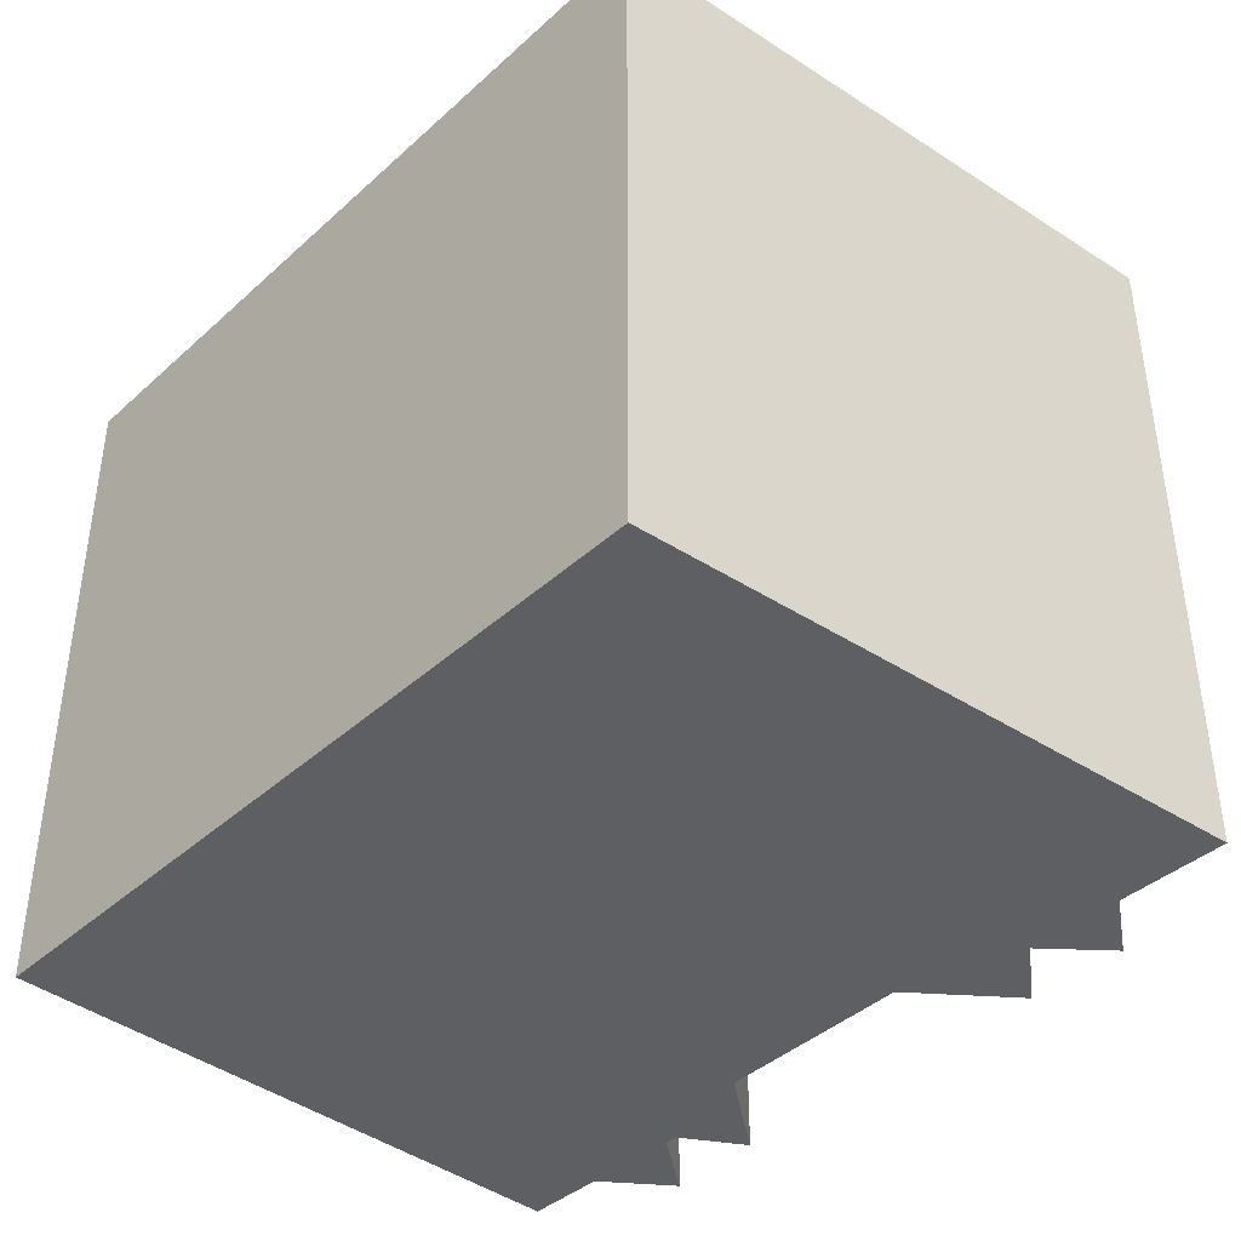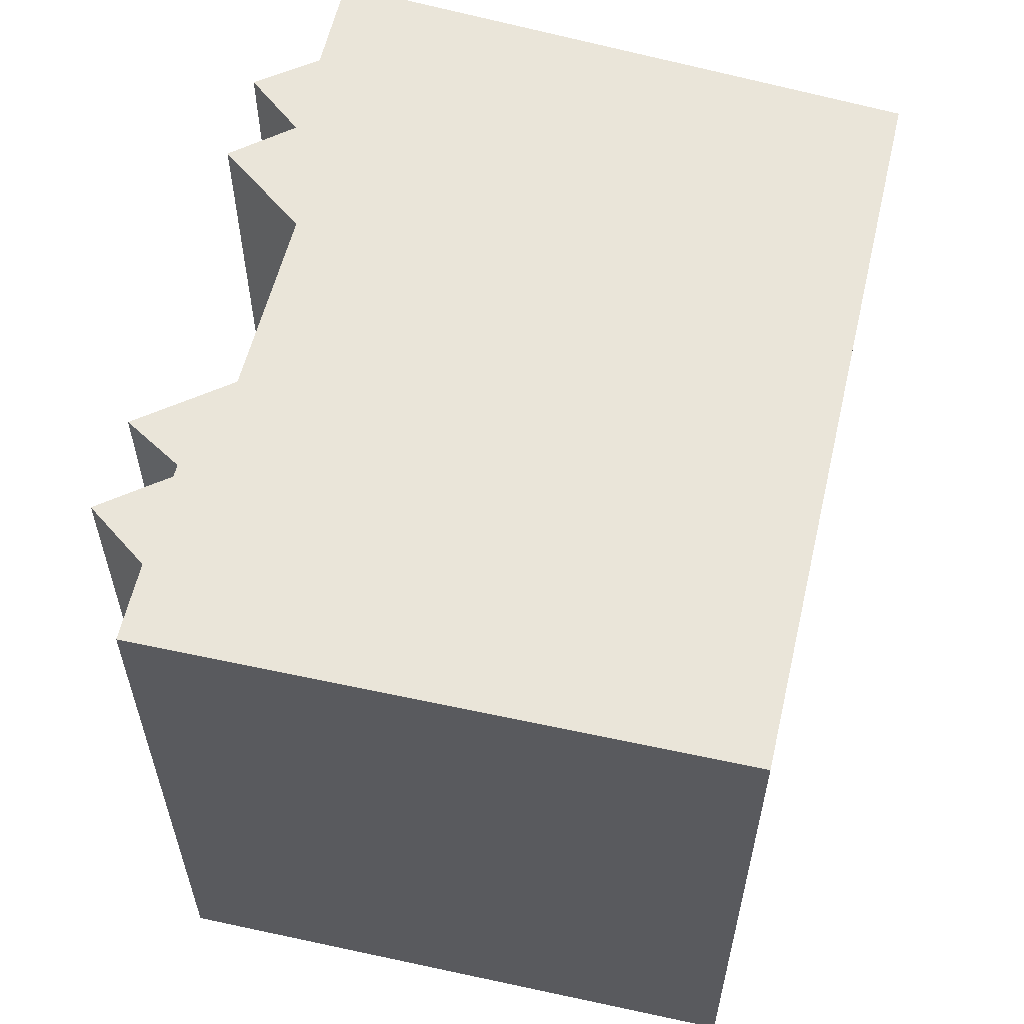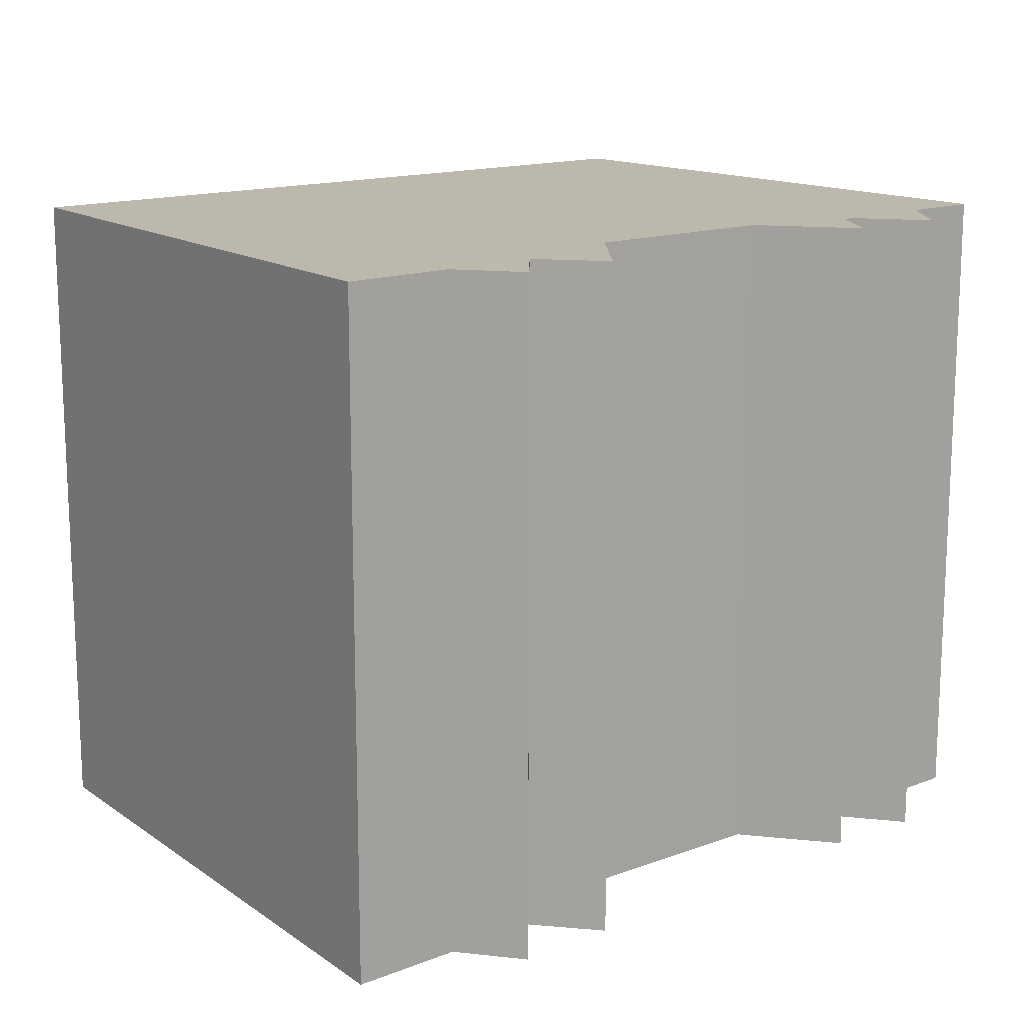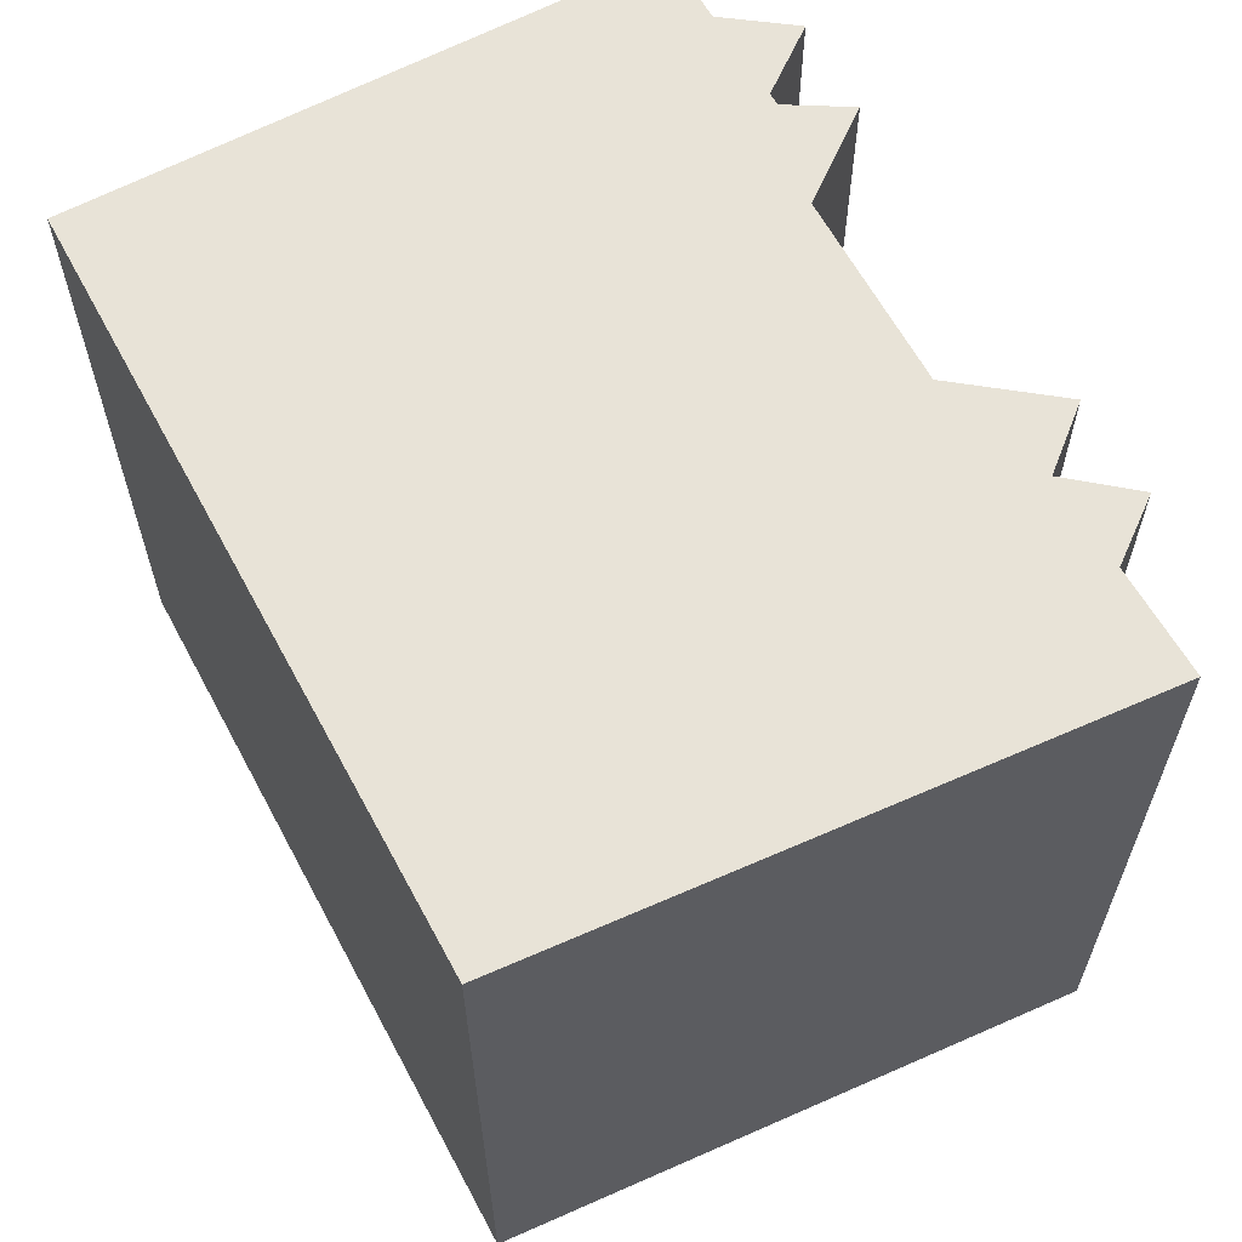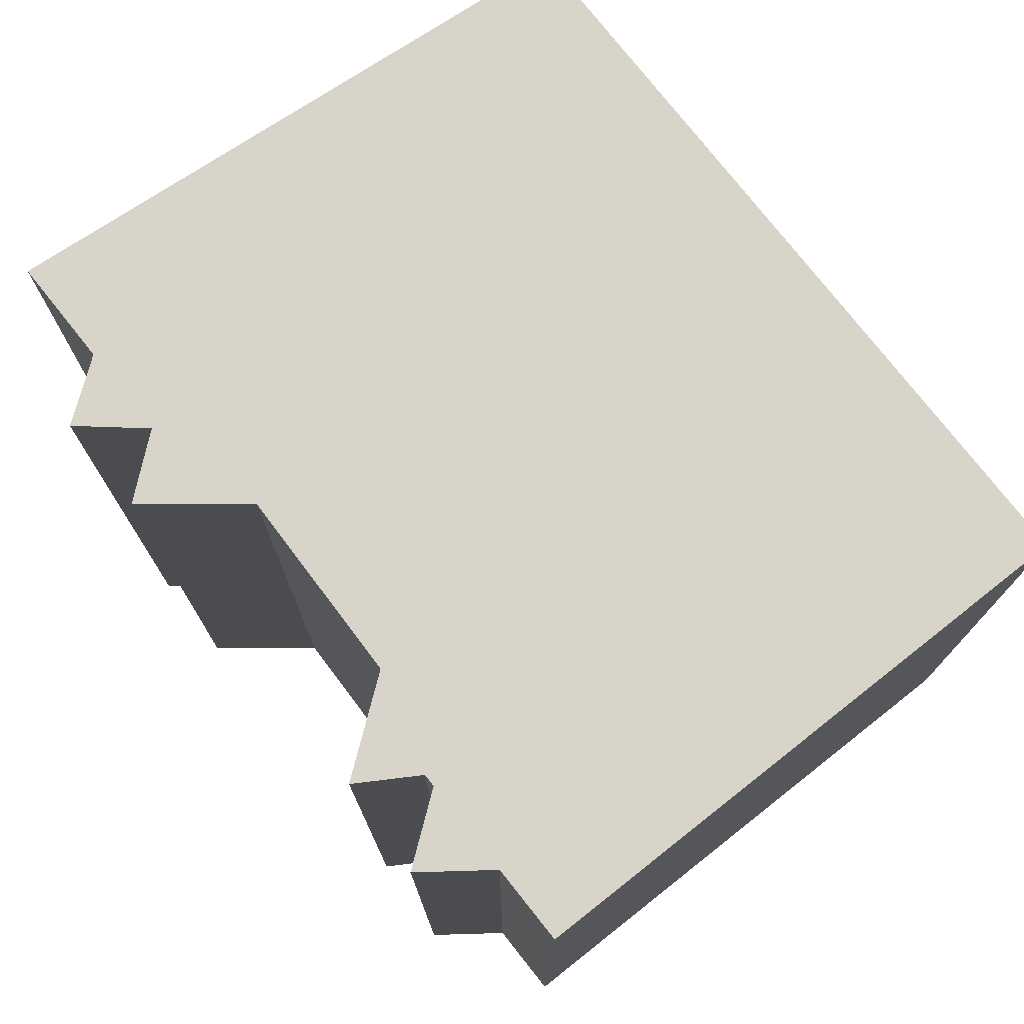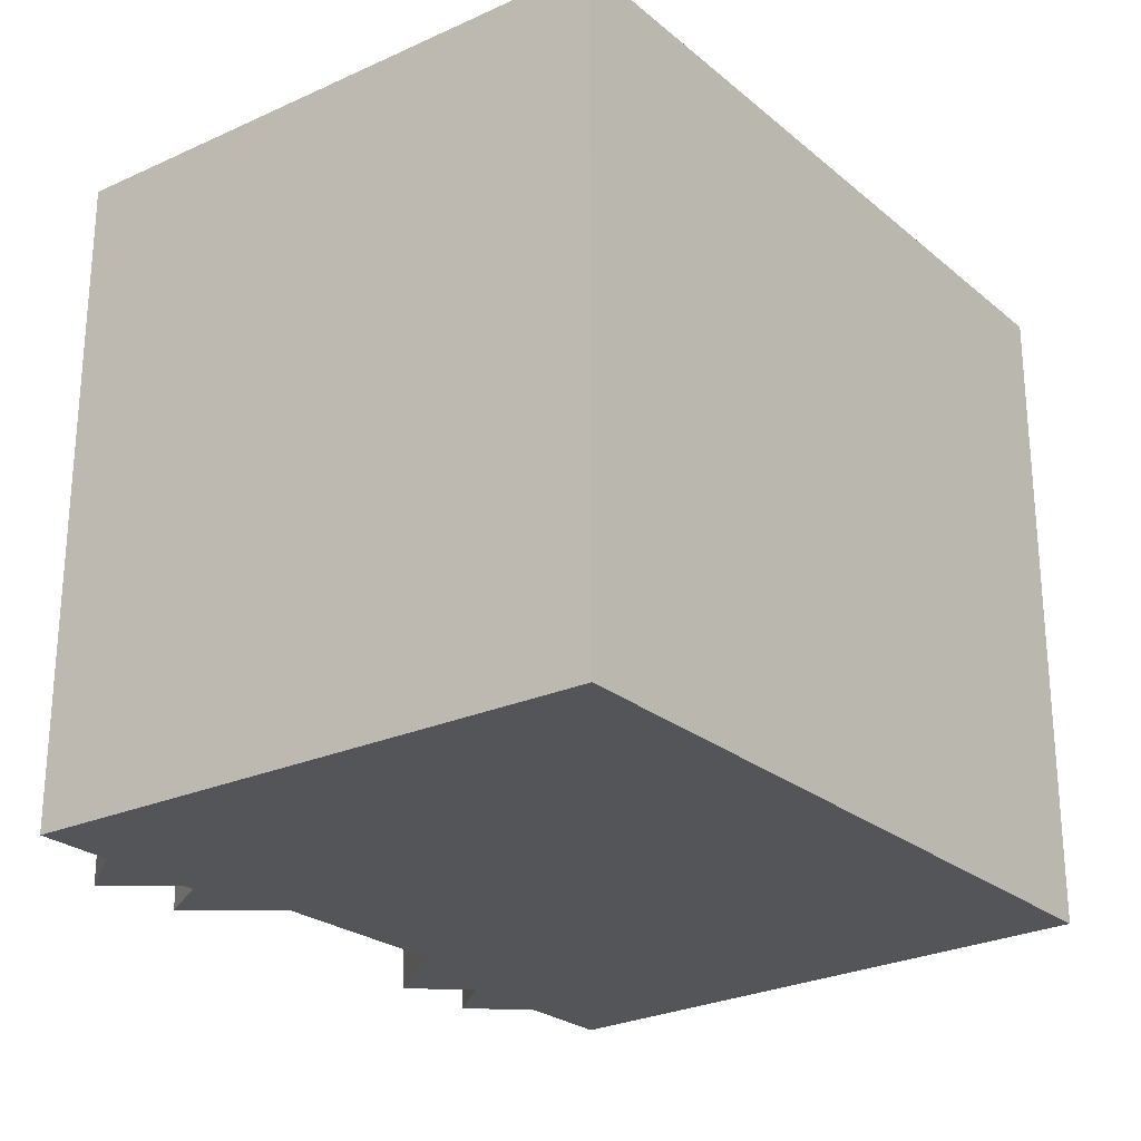
<metadata>
{"format":"obj","ext":"obj","renderer":"f3d","projection":"perspective","resolution":1024,"background":"white","views":[{"elev":-40.6,"azim":41.7,"up":"+Y"},{"elev":58.2,"azim":-82.7,"up":"+Y"},{"elev":14.8,"azim":135.0,"up":"+Y"},{"elev":61.5,"azim":55.8,"up":"+Y"},{"elev":74.8,"azim":-133.5,"up":"+Y"},{"elev":-24.7,"azim":-58.9,"up":"+Y"}]}
</metadata>
<code>
v  0.6965 -4.511e-18 0.07367
v  0.0003278 15.41 -0.0004875
v  0 0 0
v  0.6968 15.41 0.07318
v  4.074 -2.627e-17 0.429
v  4.074 15.41 0.4286
v  14.7 -9.459e-17 1.545
v  14.7 15.41 1.544
v  17.87 -1.15e-16 1.878
v  17.87 15.41 1.877
v  19.98 6.161e-16 -10.06
v  19.98 15.41 -10.06
v  20.34 7.404e-16 -12.09
v  20.34 15.41 -12.09
v  17.8 15.41 -12.32
v  17.8 7.541e-16 -12.32
v  16.89 8.447e-16 -13.79
v  16.89 15.41 -13.79
v  15.58 15.41 -12.51
v  15.58 7.661e-16 -12.51
v  14.57 8.568e-16 -13.99
v  14.57 15.41 -13.99
v  13.35 15.41 -12.71
v  13.35 7.782e-16 -12.71
v  12.66 15.41 -11.98
v  12.66 7.337e-16 -11.98
v  8.057 15.41 -12.5
v  8.056 7.656e-16 -12.5
v  7.608 8.092e-16 -13.21
v  7.608 15.41 -13.22
v  6.675 8.999e-16 -14.7
v  6.675 15.41 -14.7
v  5.702 15.41 -13.38
v  5.701 8.195e-16 -13.38
v  5.398 15.41 -13.41
v  5.398 8.211e-16 -13.41
v  4.39 9.198e-16 -15.02
v  4.391 15.41 -15.02
v  3.128 15.41 -13.61
v  3.128 8.335e-16 -13.61
v  1.97 15.41 -13.71
v  1.97 8.397e-16 -13.71
v  1.272 15.41 -13.77
v  1.272 8.434e-16 -13.77
v  0.1475 15.41 -1.591
v  0.1471 9.737e-17 -1.59
g defaultobject
f 1 2 3
f 2 1 4
f 5 4 1
f 4 5 6
f 7 6 5
f 6 7 8
f 9 8 7
f 8 9 10
f 11 10 9
f 10 11 12
f 13 12 11
f 12 13 14
f 15 13 16
f 13 15 14
f 17 15 16
f 15 17 18
f 19 17 20
f 17 19 18
f 21 19 20
f 19 21 22
f 23 21 24
f 21 23 22
f 25 24 26
f 24 25 23
f 27 26 28
f 26 27 25
f 29 27 28
f 27 29 30
f 31 30 29
f 30 31 32
f 33 31 34
f 31 33 32
f 35 34 36
f 34 35 33
f 37 35 36
f 35 37 38
f 39 37 40
f 37 39 38
f 41 40 42
f 40 41 39
f 43 42 44
f 42 43 41
f 45 44 46
f 44 45 43
f 2 46 3
f 46 2 45
f 37 36 40
f 34 28 36
f 28 34 29
f 29 34 31
f 21 20 24
f 17 16 20
f 46 1 3
f 1 46 5
f 5 46 7
f 7 46 44
f 7 44 9
f 9 44 11
f 11 44 42
f 11 42 28
f 28 42 40
f 28 40 36
f 11 28 26
f 11 26 24
f 11 24 20
f 11 20 16
f 11 16 13
f 4 45 2
f 45 4 6
f 45 6 43
f 43 6 8
f 43 8 41
f 41 8 39
f 39 8 10
f 39 10 35
f 39 35 38
f 10 27 35
f 27 10 12
f 35 27 33
f 27 12 25
f 25 12 23
f 23 12 19
f 19 12 15
f 15 12 14
f 18 19 15
f 22 23 19
f 33 30 32
f 30 33 27

</code>
